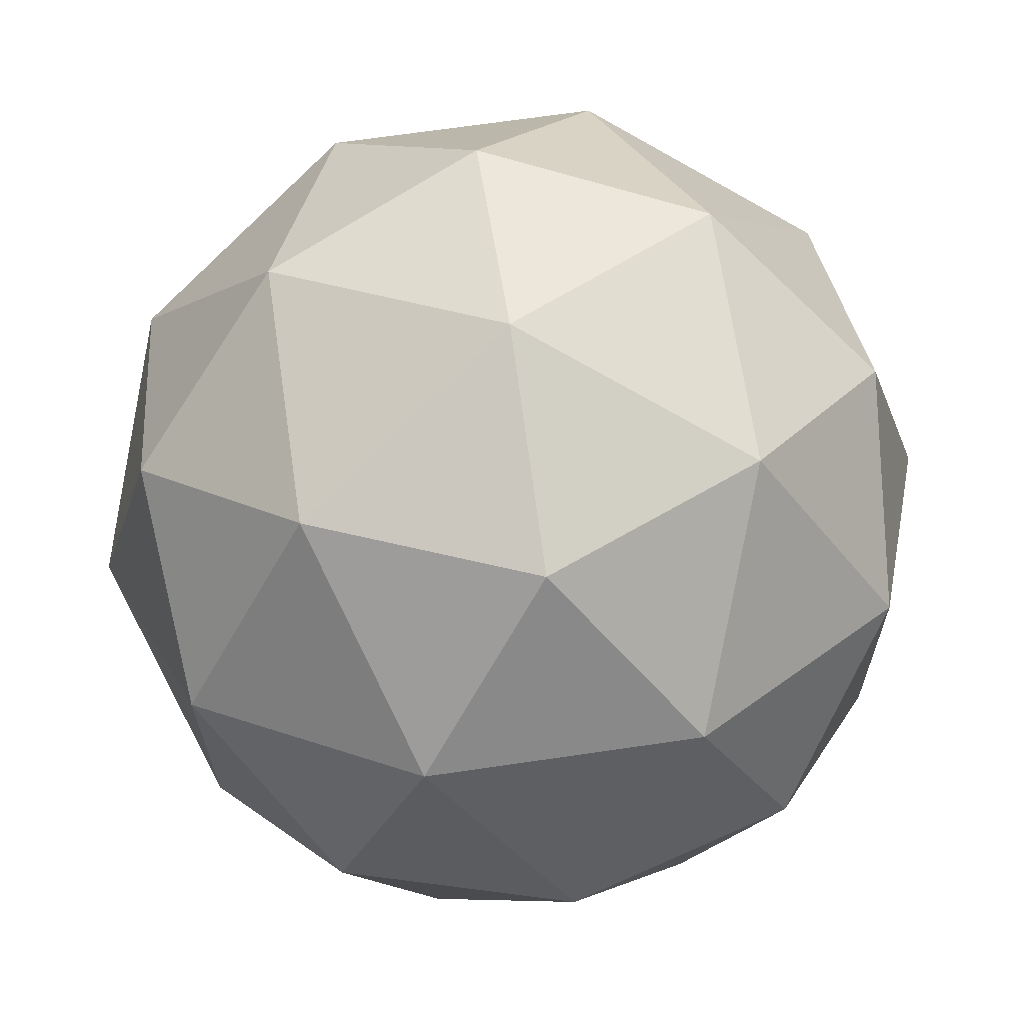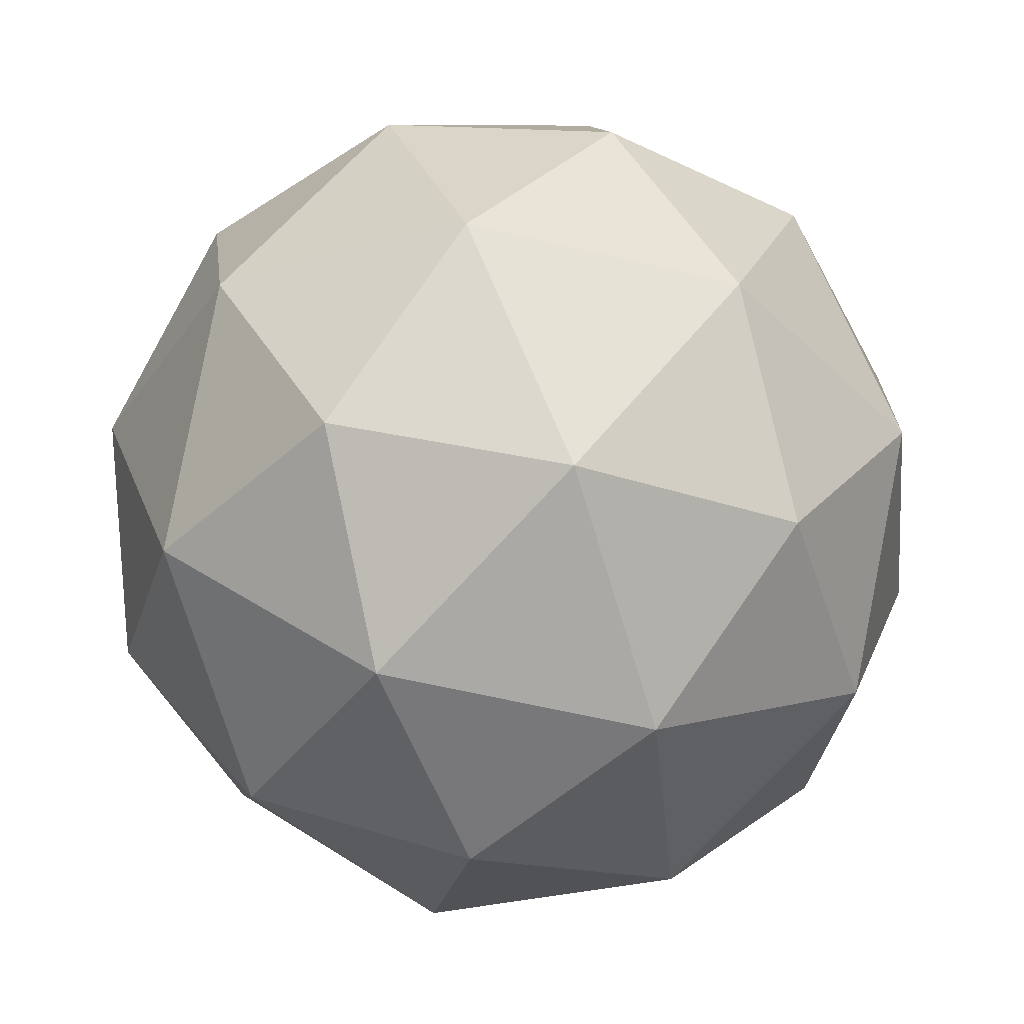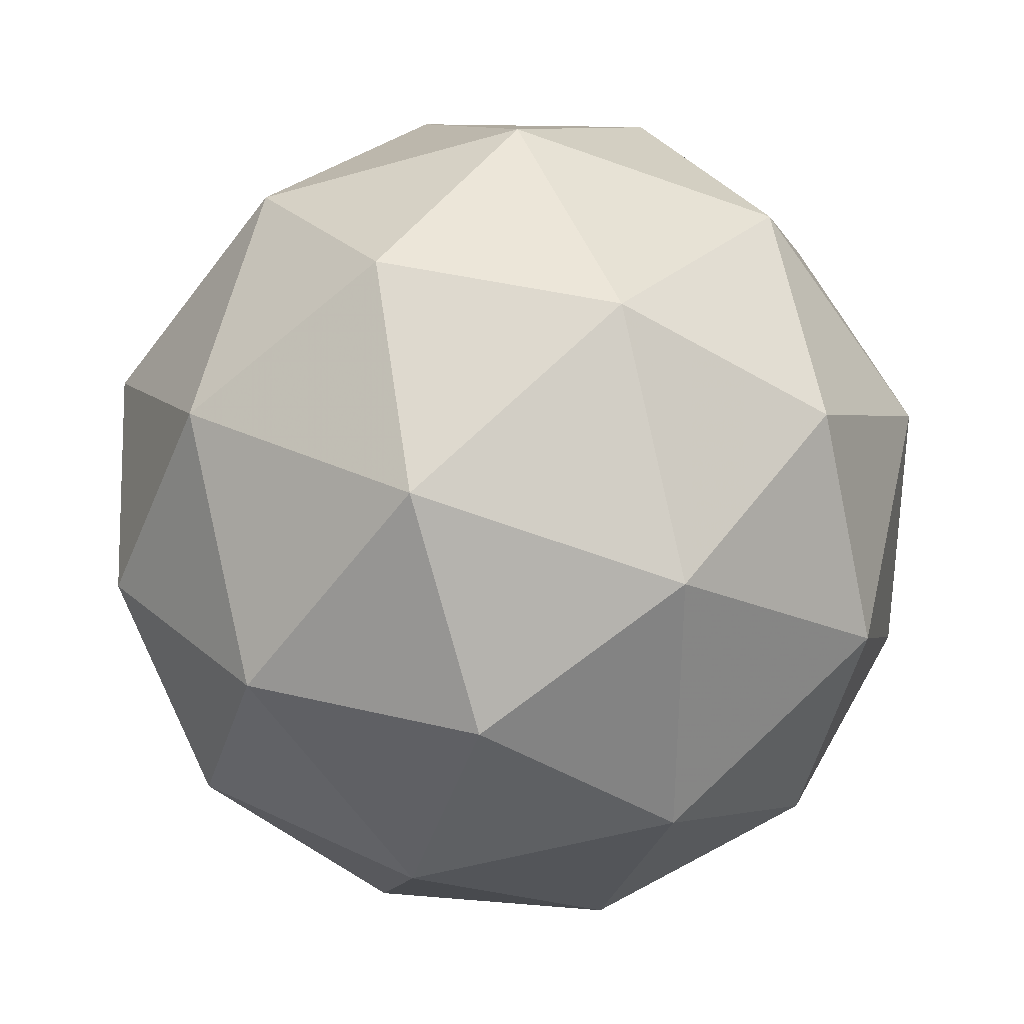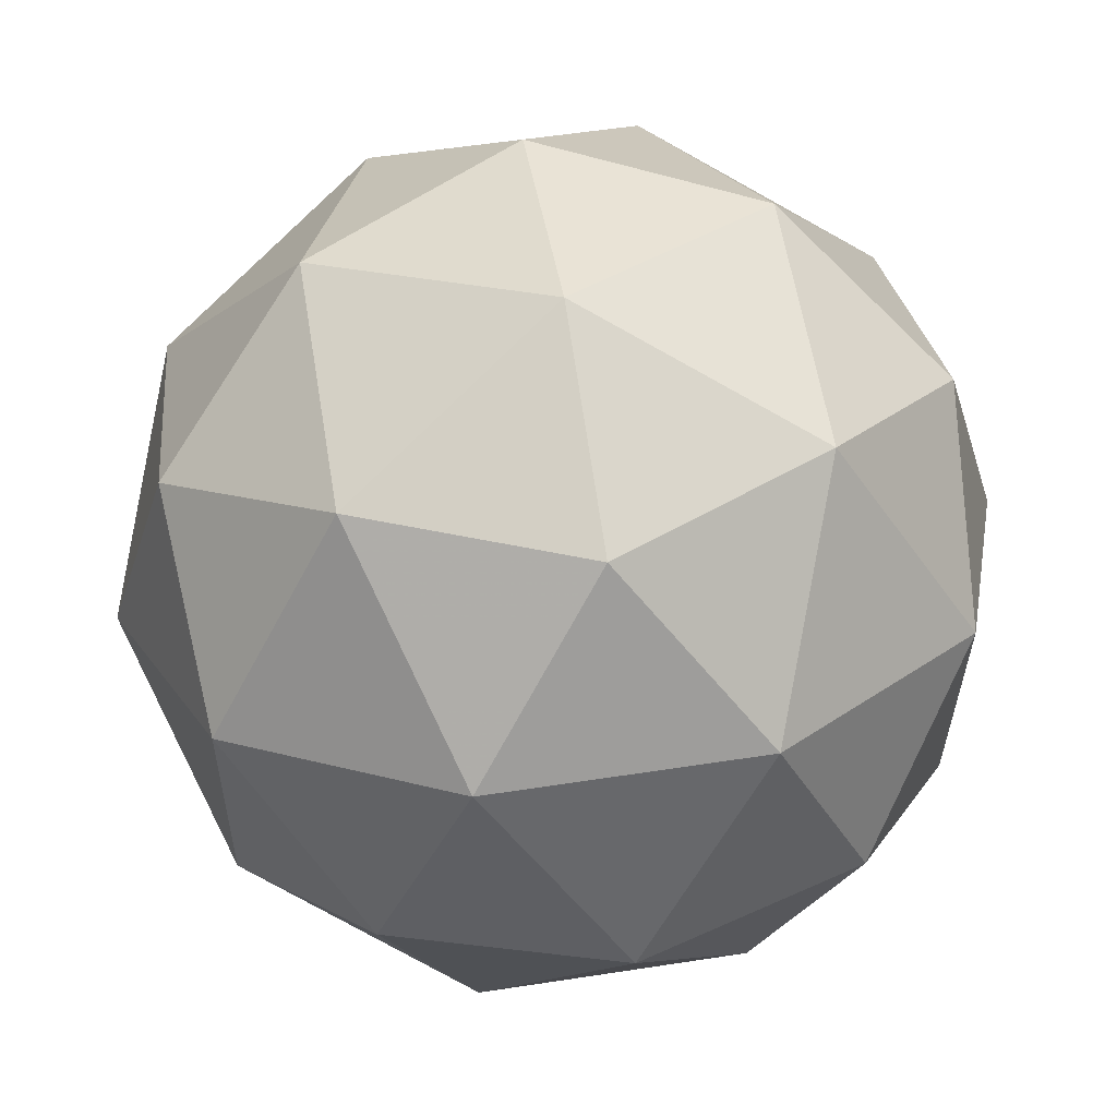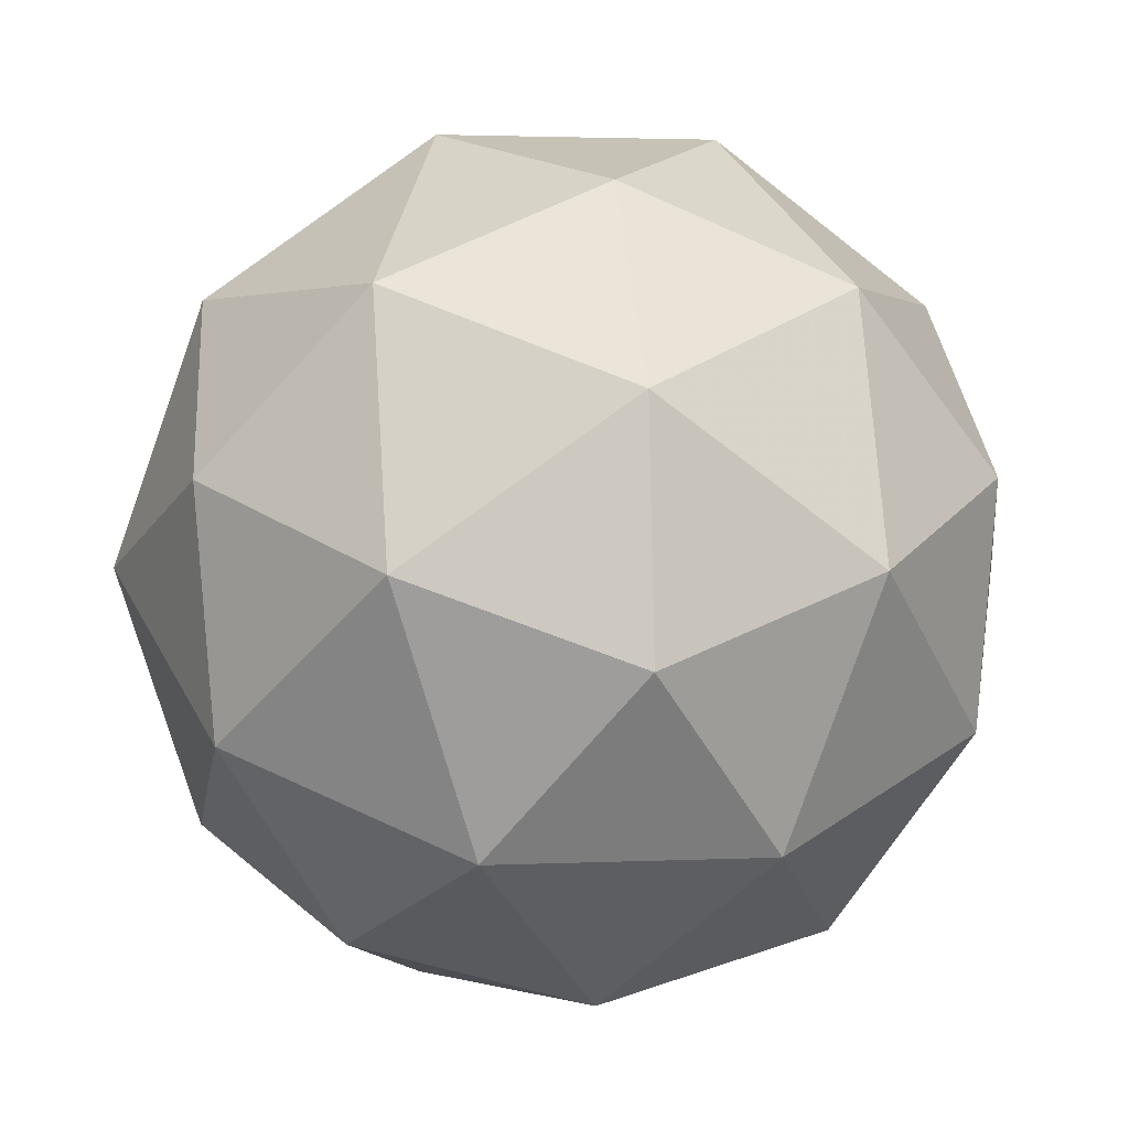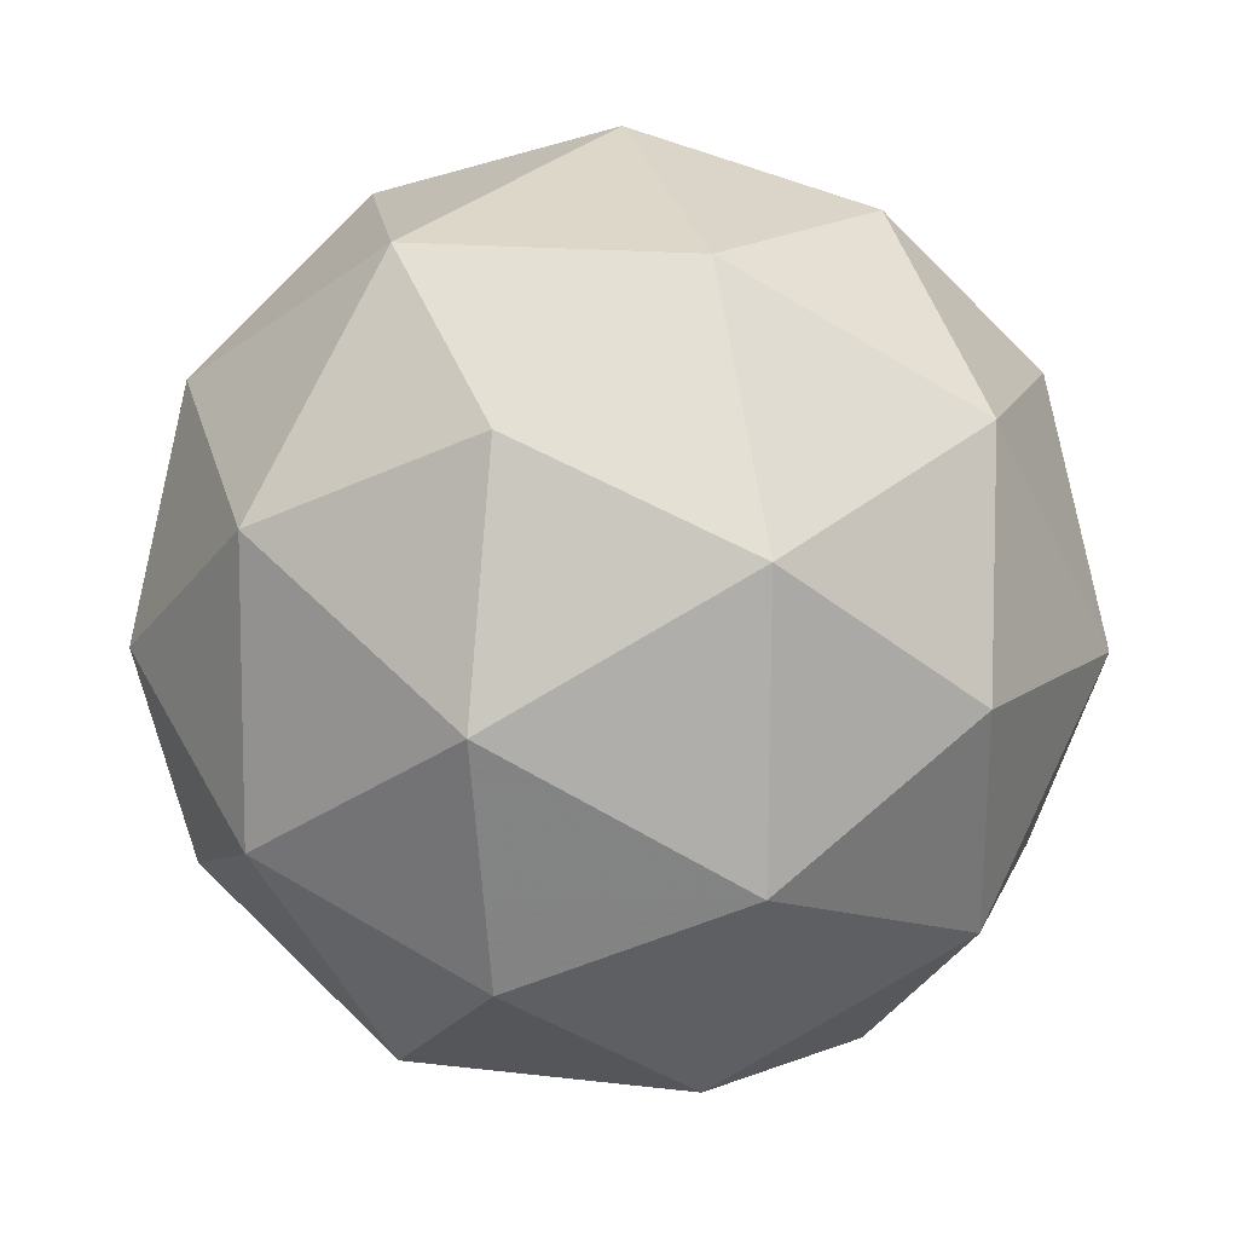
<metadata>
{"format":"obj","ext":"obj","renderer":"f3d","projection":"perspective","resolution":1024,"background":"white","views":[{"elev":22.3,"azim":41.0,"up":"+Z"},{"elev":23.4,"azim":-61.4,"up":"+Z"},{"elev":-35.2,"azim":-40.7,"up":"+Y"},{"elev":14.9,"azim":39.7,"up":"+Z"},{"elev":-68.8,"azim":153.0,"up":"+Z"},{"elev":73.9,"azim":127.6,"up":"+Z"}]}
</metadata>
<code>
v 4.569 -2.581 -3.916
v 4.531 -2.592 -3.842
v 4.607 -2.626 -3.856
v 4.61 -2.652 -3.936
v 4.535 -2.635 -3.971
v 4.487 -2.598 -3.913
v 4.549 -2.67 -3.815
v 4.597 -2.707 -3.873
v 4.553 -2.713 -3.944
v 4.477 -2.68 -3.93
v 4.474 -2.653 -3.851
v 4.515 -2.724 -3.87
v 4.596 -2.595 -3.885
v 4.552 -2.575 -3.877
v 4.574 -2.601 -3.841
v 4.503 -2.585 -3.875
v 4.526 -2.579 -3.918
v 4.598 -2.611 -3.932
v 4.62 -2.637 -3.896
v 4.554 -2.601 -3.952
v 4.578 -2.642 -3.964
v 4.506 -2.611 -3.951
v 4.496 -2.618 -3.838
v 4.47 -2.621 -3.88
v 4.584 -2.647 -3.825
v 4.54 -2.628 -3.817
v 4.614 -2.685 -3.906
v 4.613 -2.669 -3.86
v 4.544 -2.678 -3.969
v 4.588 -2.688 -3.948
v 4.471 -2.637 -3.927
v 4.5 -2.659 -3.961
v 4.506 -2.663 -3.822
v 4.578 -2.695 -3.836
v 4.581 -2.721 -3.912
v 4.51 -2.704 -3.945
v 4.464 -2.669 -3.89
v 4.53 -2.705 -3.834
v 4.486 -2.695 -3.855
v 4.558 -2.727 -3.868
v 4.532 -2.731 -3.91
v 4.488 -2.711 -3.901
f 1 14 13
f 2 14 16
f 1 13 18
f 1 18 20
f 1 20 17
f 2 16 23
f 3 15 25
f 4 19 27
f 5 21 29
f 6 22 31
f 2 23 26
f 3 25 28
f 4 27 30
f 5 29 32
f 6 31 24
f 7 33 38
f 8 34 40
f 9 35 41
f 10 36 42
f 11 37 39
f 39 42 12
f 39 37 42
f 37 10 42
f 42 41 12
f 42 36 41
f 36 9 41
f 41 40 12
f 41 35 40
f 35 8 40
f 40 38 12
f 40 34 38
f 34 7 38
f 38 39 12
f 38 33 39
f 33 11 39
f 24 37 11
f 24 31 37
f 31 10 37
f 32 36 10
f 32 29 36
f 29 9 36
f 30 35 9
f 30 27 35
f 27 8 35
f 28 34 8
f 28 25 34
f 25 7 34
f 26 33 7
f 26 23 33
f 23 11 33
f 31 32 10
f 31 22 32
f 22 5 32
f 29 30 9
f 29 21 30
f 21 4 30
f 27 28 8
f 27 19 28
f 19 3 28
f 25 26 7
f 25 15 26
f 15 2 26
f 23 24 11
f 23 16 24
f 16 6 24
f 17 22 6
f 17 20 22
f 20 5 22
f 20 21 5
f 20 18 21
f 18 4 21
f 18 19 4
f 18 13 19
f 13 3 19
f 16 17 6
f 16 14 17
f 14 1 17
f 13 15 3
f 13 14 15
f 14 2 15

</code>
